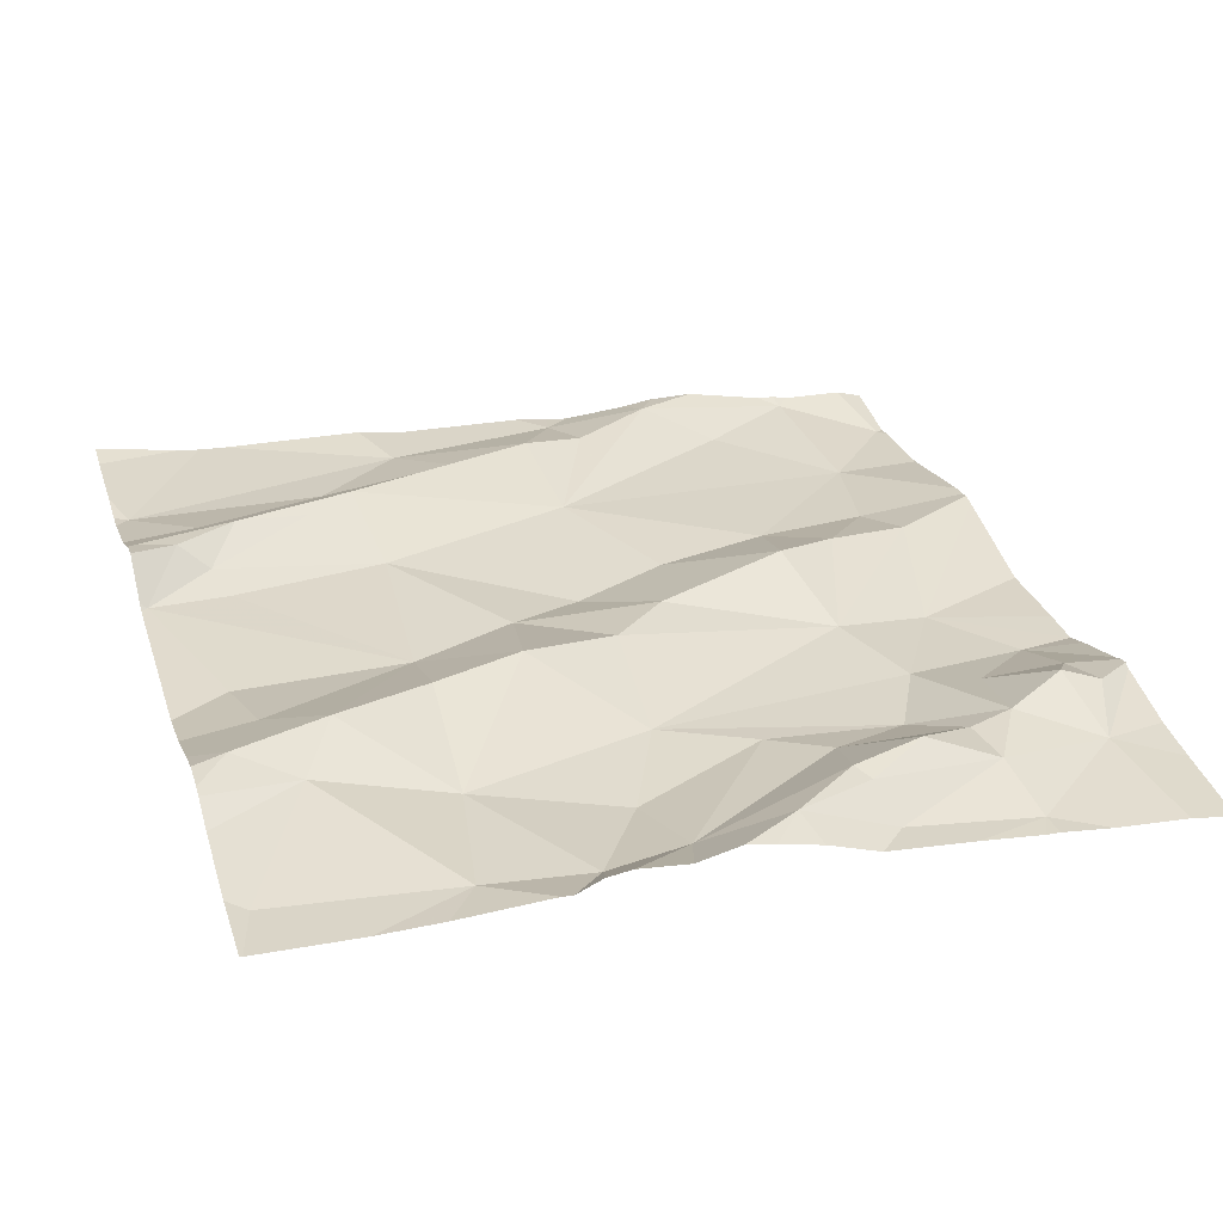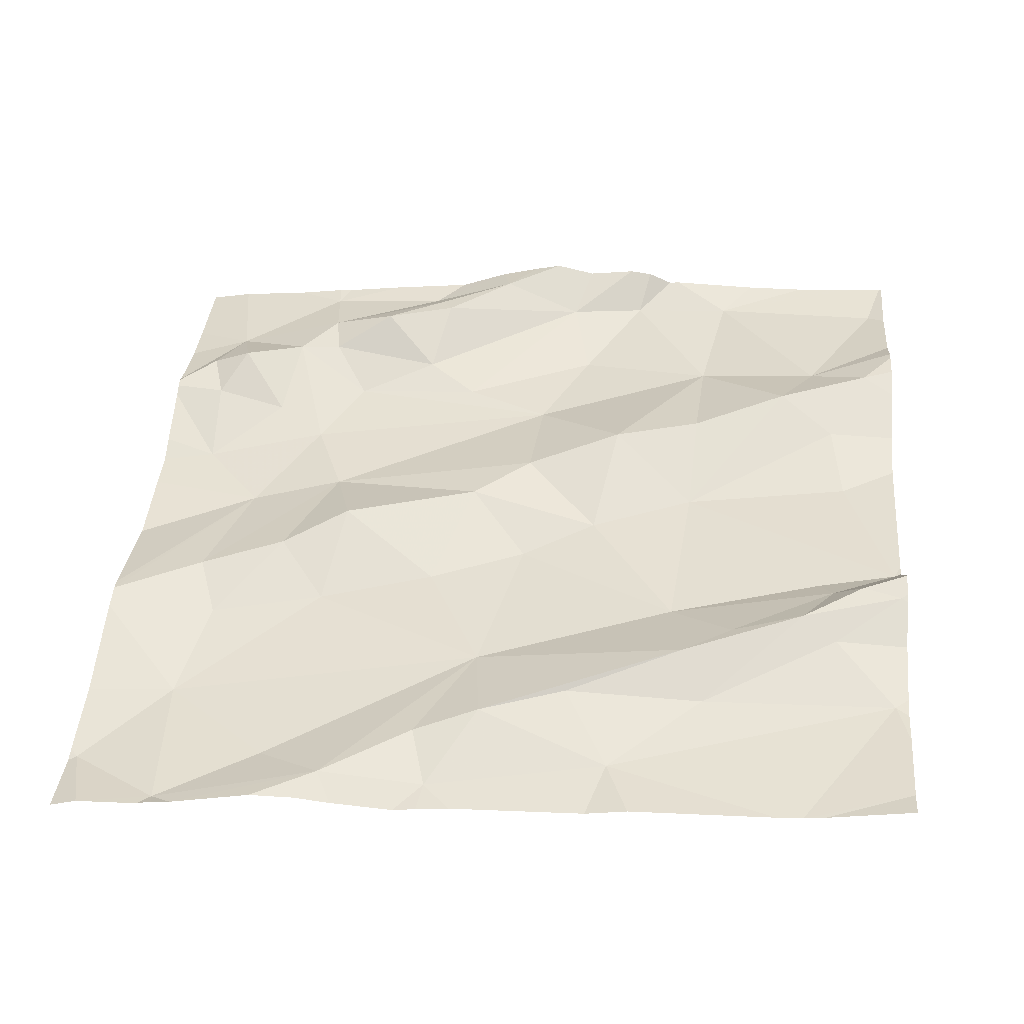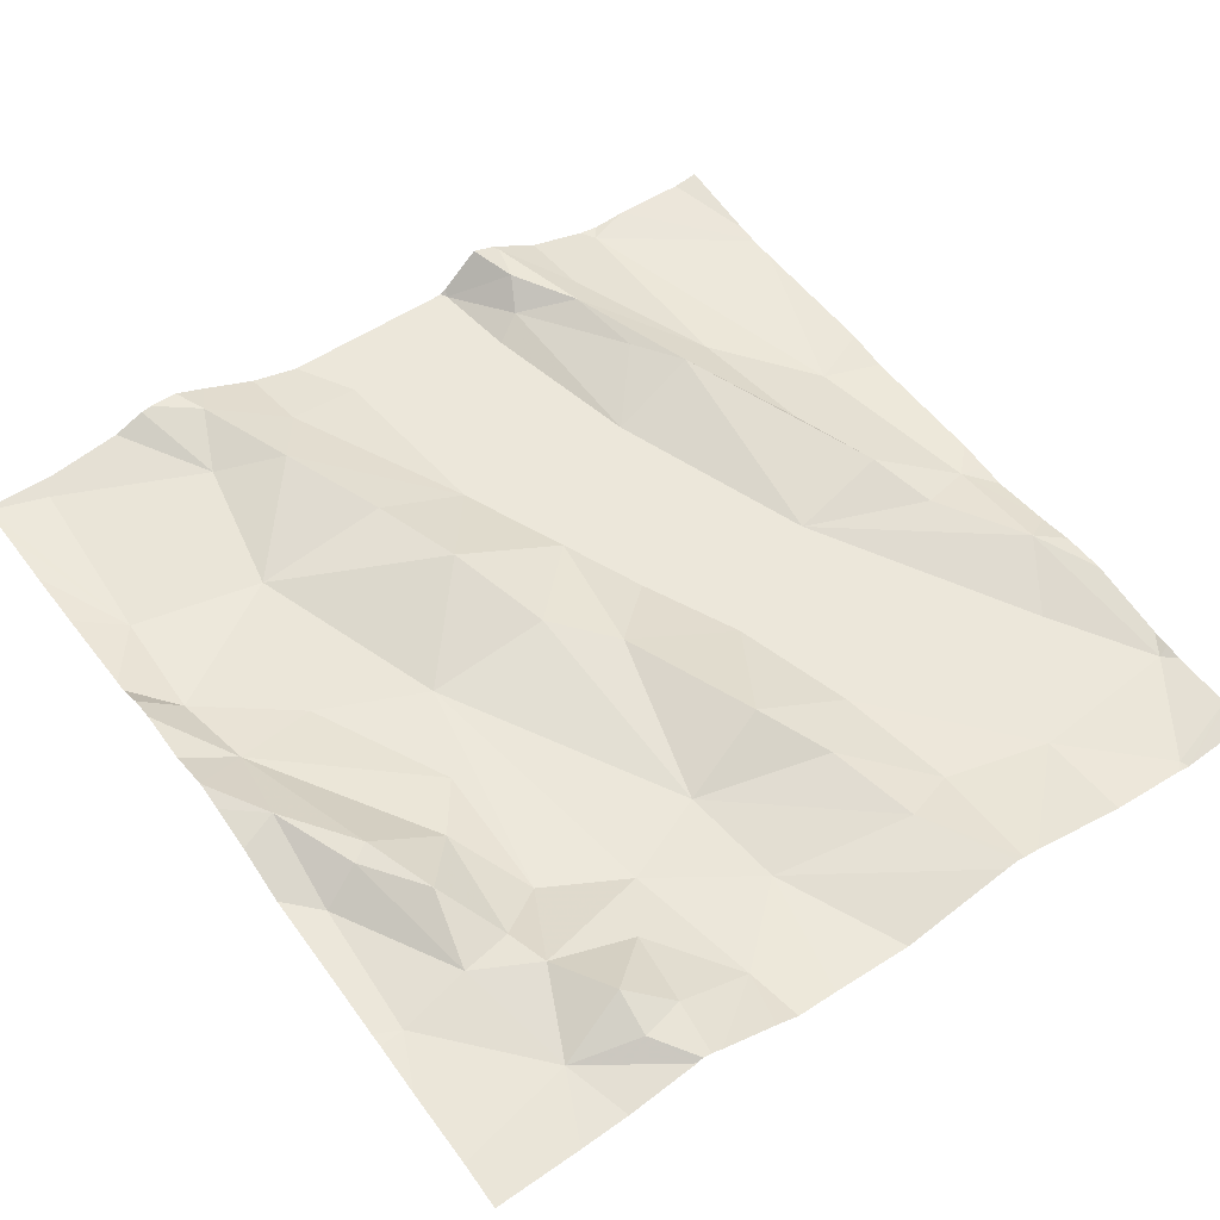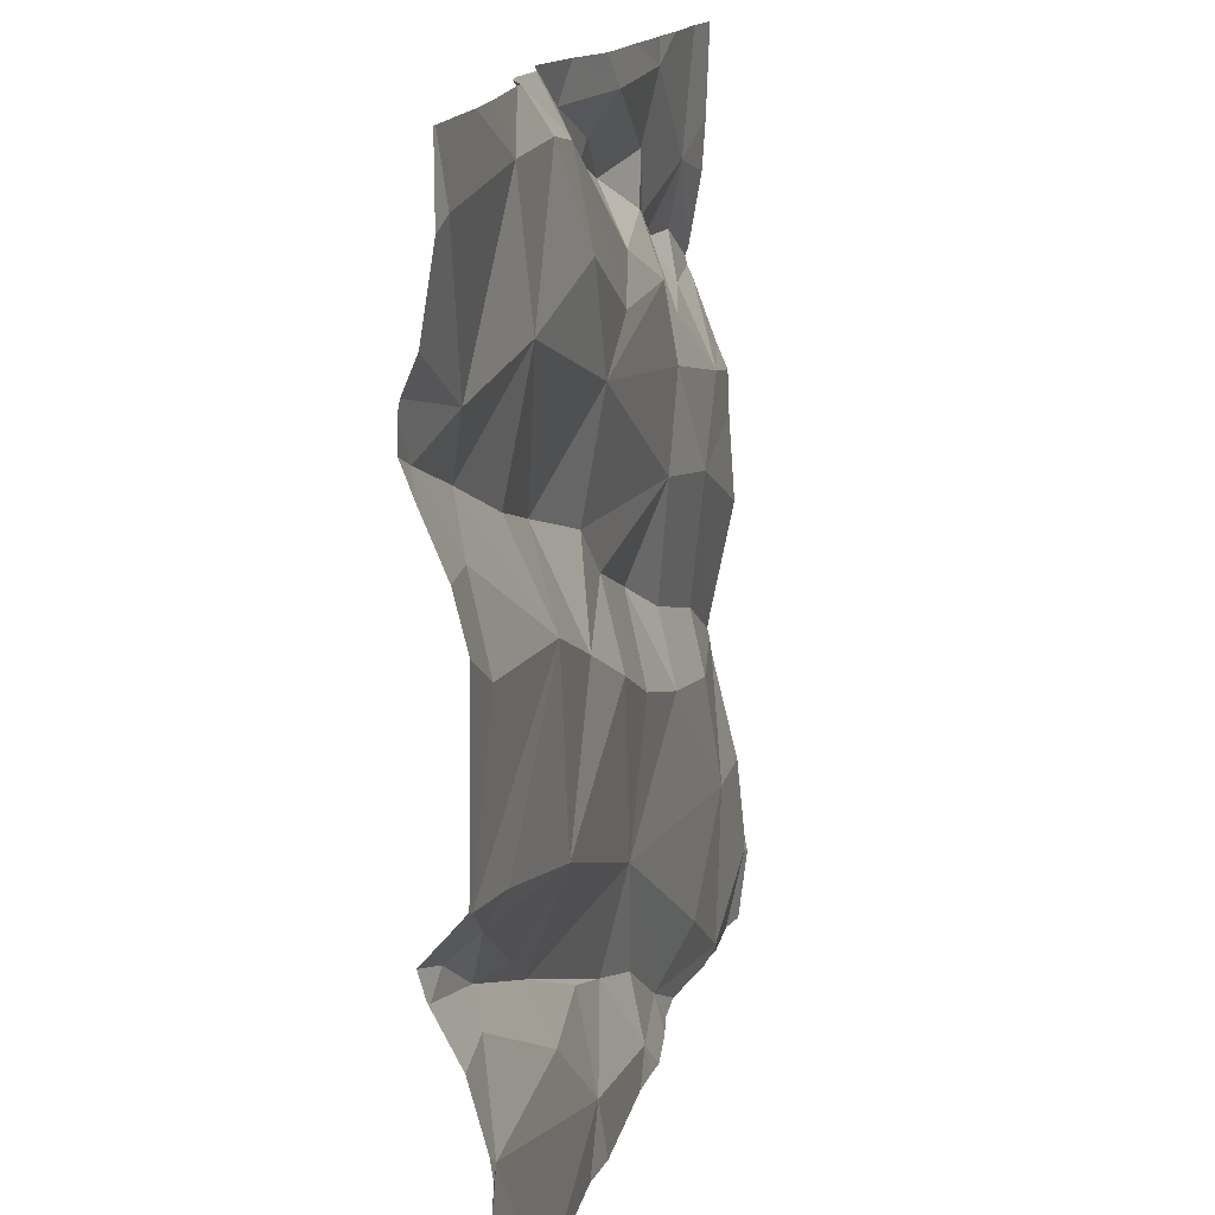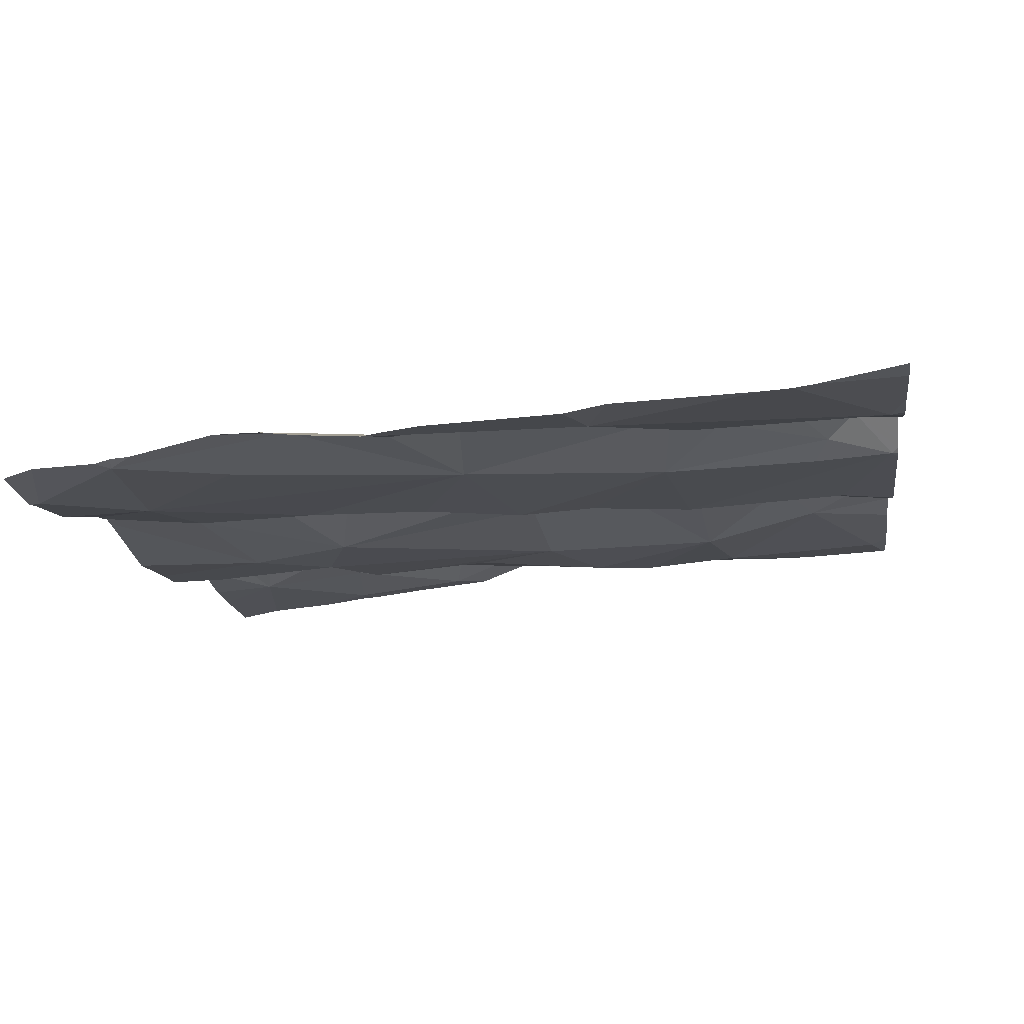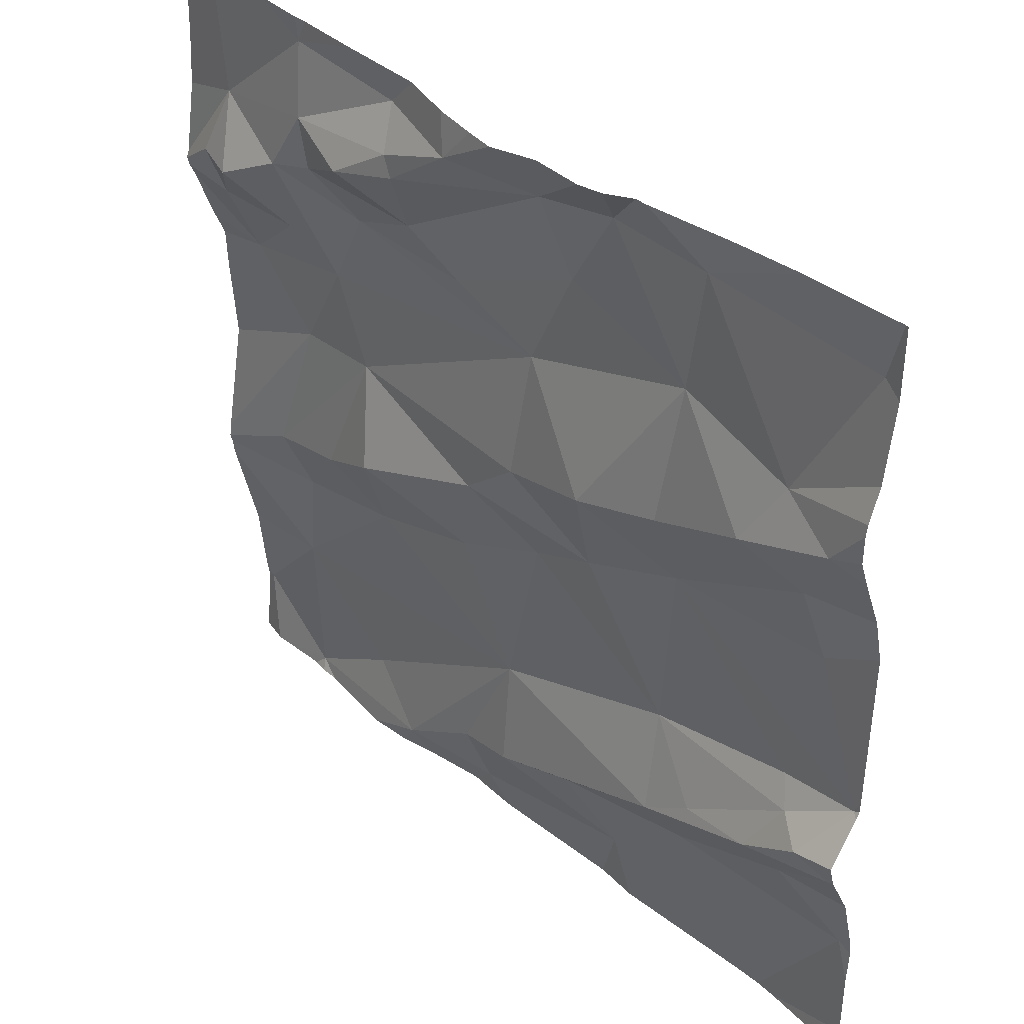
<metadata>
{"format":"obj","ext":"obj","renderer":"f3d","projection":"perspective","resolution":1024,"background":"white","views":[{"elev":33.5,"azim":162.8,"up":"+Z"},{"elev":40.0,"azim":5.2,"up":"+Z"},{"elev":51.4,"azim":-126.2,"up":"+Z"},{"elev":15.6,"azim":99.2,"up":"+Y"},{"elev":-14.3,"azim":8.4,"up":"+Z"},{"elev":38.8,"azim":41.5,"up":"+Y"}]}
</metadata>
<code>
v -58.4 313.2 503.4
v -58.35 313.2 503.4
v -58.42 313.2 503.4
v -58.53 313.2 503.4
v -58.48 313.2 503.4
v -58.61 313.2 503.4
v -58.15 312.2 503.3
v -59.04 313.2 503.3
v -58.57 313.2 503.4
v -58.62 313.2 503.4
v -58.63 312.2 503.3
v -58.87 313.2 503.3
v -58.89 313.2 503.3
v -58.88 313.2 503.3
v -58.95 313.2 503.3
v -58.27 313.2 503.4
v -58.23 313.2 503.4
v -58.34 313.2 503.4
v -58.79 313.2 503.3
v -58.72 313.2 503.3
v -58.07 313.2 503.4
v -58.04 313.2 503.4
v -58.02 313.2 503.4
v -58.11 312.4 503.4
v -58.02 312.4 503.4
v -58.02 312.5 503.4
v -58.02 312.3 503.3
v -58.02 312.3 503.3
v -58.04 312.3 503.3
v -58.02 312.6 503.4
v -58.02 312.6 503.4
v -58.02 313 503.4
v -58.02 313 503.4
v -58.08 312.5 503.4
v -58.02 312.5 503.4
v -58.02 312.3 503.3
v -58.02 312.9 503.4
v -58.02 312.6 503.4
v -58.02 312.5 503.4
v -58.02 312.2 503.3
v -58.02 312.9 503.4
v -58.13 313 503.4
v -58.02 313.1 503.4
v -58.09 312.8 503.4
v -58.03 312.5 503.4
v -58.06 312.9 503.4
v -58.02 313 503.4
v -58.02 312.8 503.4
v -58.02 313 503.4
v -58.11 312.9 503.4
v -58.5 313.2 503.4
v -58.68 313.2 503.4
v -58.39 313.2 503.4
v -58.15 313.2 503.4
v -59.01 313.1 503.3
v -58.18 312.9 503.4
v -58.31 312.4 503.4
v -58.15 312.5 503.4
v -58.28 312.3 503.3
v -58.56 312.3 503.3
v -58.46 312.3 503.3
v -58.4 312.2 503.3
v -58.31 312.7 503.3
v -58.42 312.8 503.4
v -58.53 312.9 503.3
v -58.29 313 503.4
v -58.3 312.8 503.4
v -58.47 313.1 503.3
v -58.87 312.6 503.3
v -58.95 312.5 503.3
v -58.82 312.8 503.3
v -58.61 312.7 503.3
v -58.79 312.7 503.4
v -58.98 312.6 503.3
v -58.99 313 503.4
v -58.92 313 503.4
v -58.81 313 503.3
v -58.64 313 503.3
v -58.58 312.4 503.3
v -58.33 312.5 503.3
v -58.81 312.5 503.3
v -58.66 312.6 503.3
v -58.54 312.6 503.3
v -58.69 313.1 503.4
v -58.71 313 503.3
v -58.78 312.2 503.3
v -59.02 312.8 503.3
v -58.02 312.2 503.4
v -58.93 312.9 503.3
v -58.86 312.9 503.3
v -58.19 312.2 503.3
v -58.74 312.2 503.3
v -58.94 312.7 503.3
v -58.94 312.2 503.3
v -59.06 312.2 503.3
v -58.65 312.3 503.3
v -58.71 313.1 503.4
v -58.44 312.7 503.3
v -58.54 312.8 503.4
v -59.09 312.2 503.3
v -58.96 312.2 503.3
v -58.76 312.2 503.3
v -58.62 312.2 503.3
v -58.97 312.2 503.3
v -58.98 312.4 503.3
v -58.13 312.2 503.3
v -58.03 312.6 503.4
v -58.78 313.1 503.4
v -58.86 313 503.3
v -58.13 312.6 503.4
v -58.11 312.5 503.4
v -58.84 312.2 503.3
v -58.25 312.4 503.4
v -58.87 313.1 503.3
v -59.04 313 503.3
v -59.03 312.9 503.3
v -58.15 312.2 503.3
v -58.02 313.2 503.4
v -59.1 313.2 503.3
v -59.1 313.2 503.3
v -59.1 312.9 503.3
v -59.1 312.9 503.3
v -59.1 313 503.3
v -59.1 313 503.3
v -59.1 312.8 503.3
v -59.1 312.3 503.2
v -59.1 312.3 503.3
v -59.1 312.2 503.2
v -59.1 312.7 503.3
v -59.1 312.8 503.3
v -59.1 312.5 503.3
v -59.1 312.5 503.3
v -59.1 312.5 503.3
v -59.1 312.4 503.3
v -59.1 312.5 503.3
v -59.1 313 503.3
v -59.1 313.1 503.3
v -59.1 313.1 503.3
v -58.66 312.2 503.3
v -58.84 312.2 503.3
v -58.37 312.2 503.3
v -58.42 312.2 503.3
v -58.59 312.2 503.3
v -58.98 312.2 503.3
v -59.07 312.2 503.3
v -59.1 312.2 503.3
f 54 16 21
f 9 6 4
f 4 6 51
f 10 6 9
f 5 51 3
f 3 51 1
f 53 1 2
f 8 55 14
f 15 14 13
f 18 16 17
f 17 16 54
f 12 14 19
f 19 14 20
f 13 14 12
f 2 1 18
f 52 20 10
f 27 29 36
f 28 29 27
f 22 43 118
f 26 45 24
f 25 24 28
f 32 46 33
f 49 42 32
f 30 107 34
f 35 34 45
f 31 107 30
f 38 107 31
f 33 46 37
f 41 50 44
f 37 46 41
f 117 29 7
f 43 22 42
f 39 45 26
f 47 42 49
f 48 44 38
f 72 83 98
f 79 60 57
f 63 50 56
f 50 46 56
f 42 56 46
f 22 16 42
f 110 111 107
f 58 59 24
f 58 113 57
f 62 61 60
f 57 59 58
f 44 107 38
f 41 44 48
f 1 16 18
f 43 42 47
f 24 29 28
f 72 99 71
f 1 51 68
f 60 61 57
f 103 62 60
f 64 65 99
f 1 66 16
f 80 110 63
f 59 62 29
f 7 62 91
f 35 45 39
f 45 34 58
f 58 24 45
f 42 66 56
f 57 61 59
f 98 63 64
f 63 44 50
f 65 64 66
f 64 67 66
f 63 56 67
f 63 67 64
f 40 36 117
f 66 68 65
f 83 79 80
f 84 6 97
f 65 68 78
f 69 70 81
f 70 69 74
f 51 84 85
f 71 73 72
f 73 82 72
f 114 109 108
f 74 69 71
f 90 77 76
f 75 76 55
f 75 89 76
f 76 77 109
f 142 62 103
f 115 55 123
f 68 51 78
f 57 80 79
f 62 59 61
f 73 69 81
f 82 83 72
f 83 82 79
f 85 84 108
f 89 90 76
f 87 90 89
f 87 93 90
f 77 90 65
f 71 65 90
f 75 115 116
f 141 62 142
f 95 128 145
f 71 90 93
f 102 96 79
f 79 96 60
f 20 97 6
f 14 114 20
f 19 20 52
f 131 74 132
f 24 59 29
f 65 78 77
f 20 6 10
f 79 105 112
f 99 72 98
f 140 102 94
f 103 102 92
f 102 104 94
f 105 70 131
f 46 50 41
f 65 71 99
f 6 84 51
f 108 109 85
f 30 34 35
f 139 103 92
f 111 110 80
f 105 104 112
f 63 98 80
f 42 46 32
f 66 42 16
f 111 58 34
f 58 111 113
f 107 111 34
f 60 96 103
f 80 113 111
f 110 107 63
f 98 83 80
f 1 68 66
f 26 24 25
f 142 103 143
f 67 56 66
f 64 99 98
f 8 14 15
f 97 20 114
f 116 115 124
f 114 108 97
f 55 8 120
f 93 74 71
f 76 114 55
f 76 109 114
f 132 93 135
f 81 82 73
f 3 1 53
f 85 78 51
f 116 89 75
f 4 51 5
f 108 84 97
f 93 87 125
f 14 55 114
f 89 116 87
f 122 116 136
f 85 77 78
f 112 102 79
f 102 103 96
f 104 100 95
f 100 104 105
f 81 70 105
f 79 82 81
f 107 44 63
f 79 81 105
f 127 105 134
f 55 115 75
f 102 112 104
f 16 22 23
f 73 71 69
f 77 85 109
f 57 113 80
f 21 16 23
f 23 22 118
f 11 103 139
f 120 8 119
f 86 102 140
f 121 87 122
f 122 87 116
f 92 102 86
f 123 55 138
f 124 115 123
f 101 104 144
f 125 87 121
f 126 100 127
f 94 104 101
f 127 100 105
f 128 100 126
f 129 93 130
f 95 100 128
f 91 62 141
f 130 93 125
f 131 70 74
f 106 40 117
f 132 74 93
f 133 105 131
f 134 105 133
f 88 40 106
f 135 93 129
f 7 29 62
f 136 116 124
f 137 55 120
f 138 55 137
f 117 36 29
f 143 103 11
f 144 104 95
f 145 128 146

</code>
